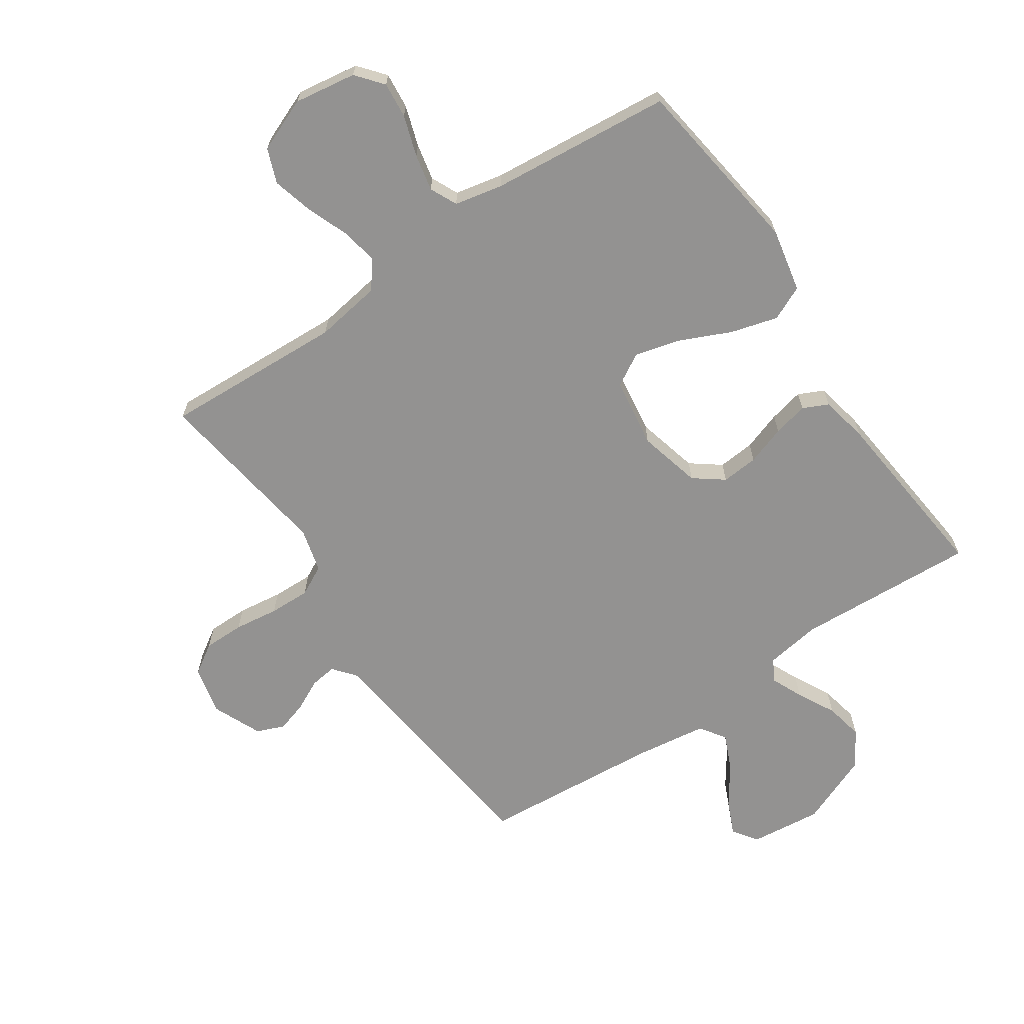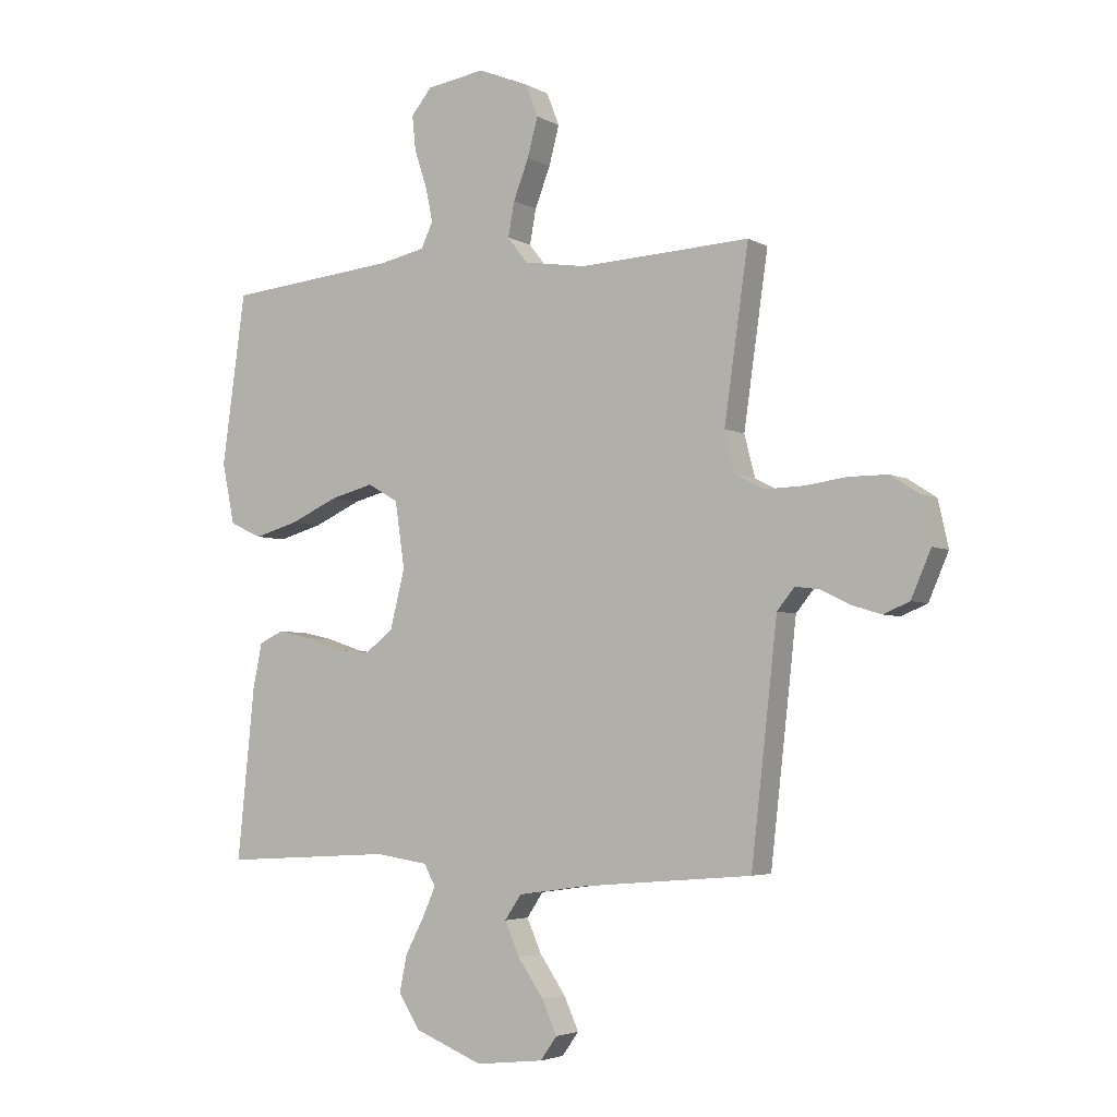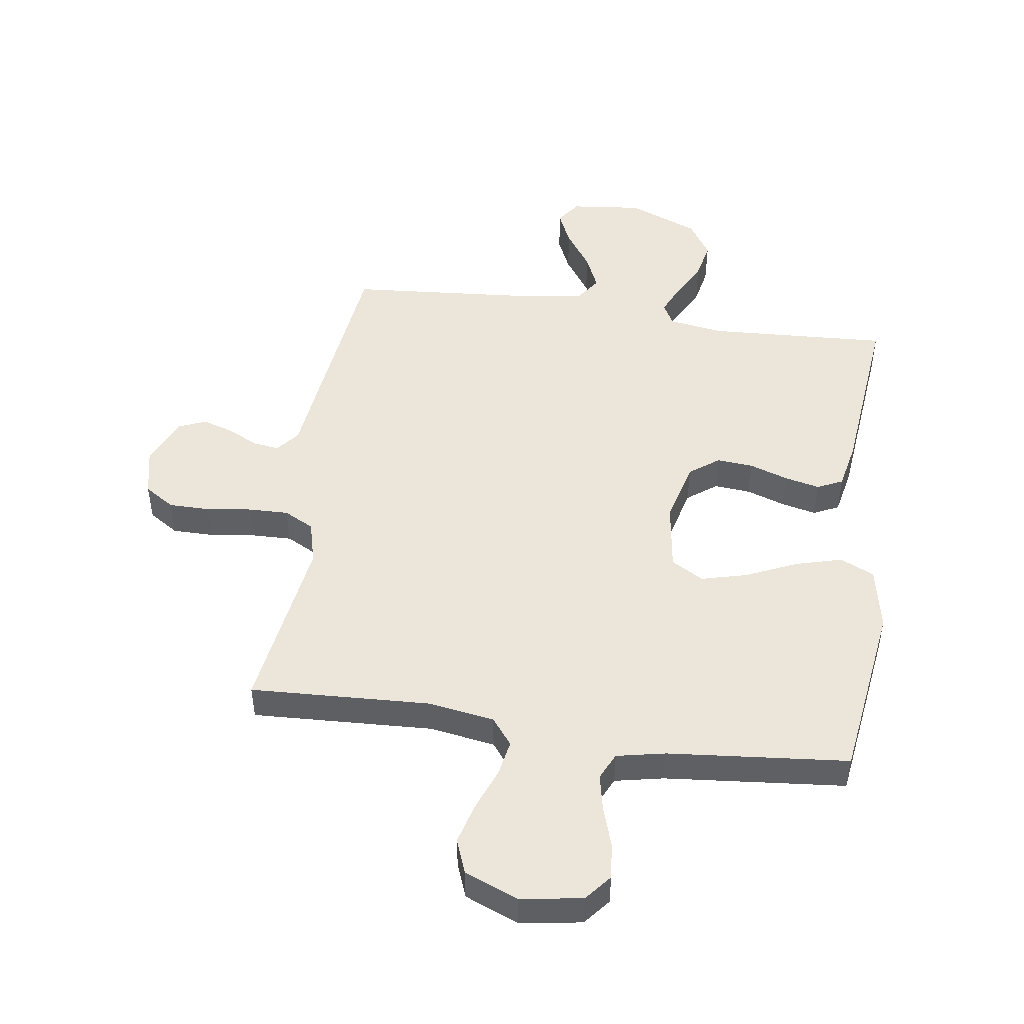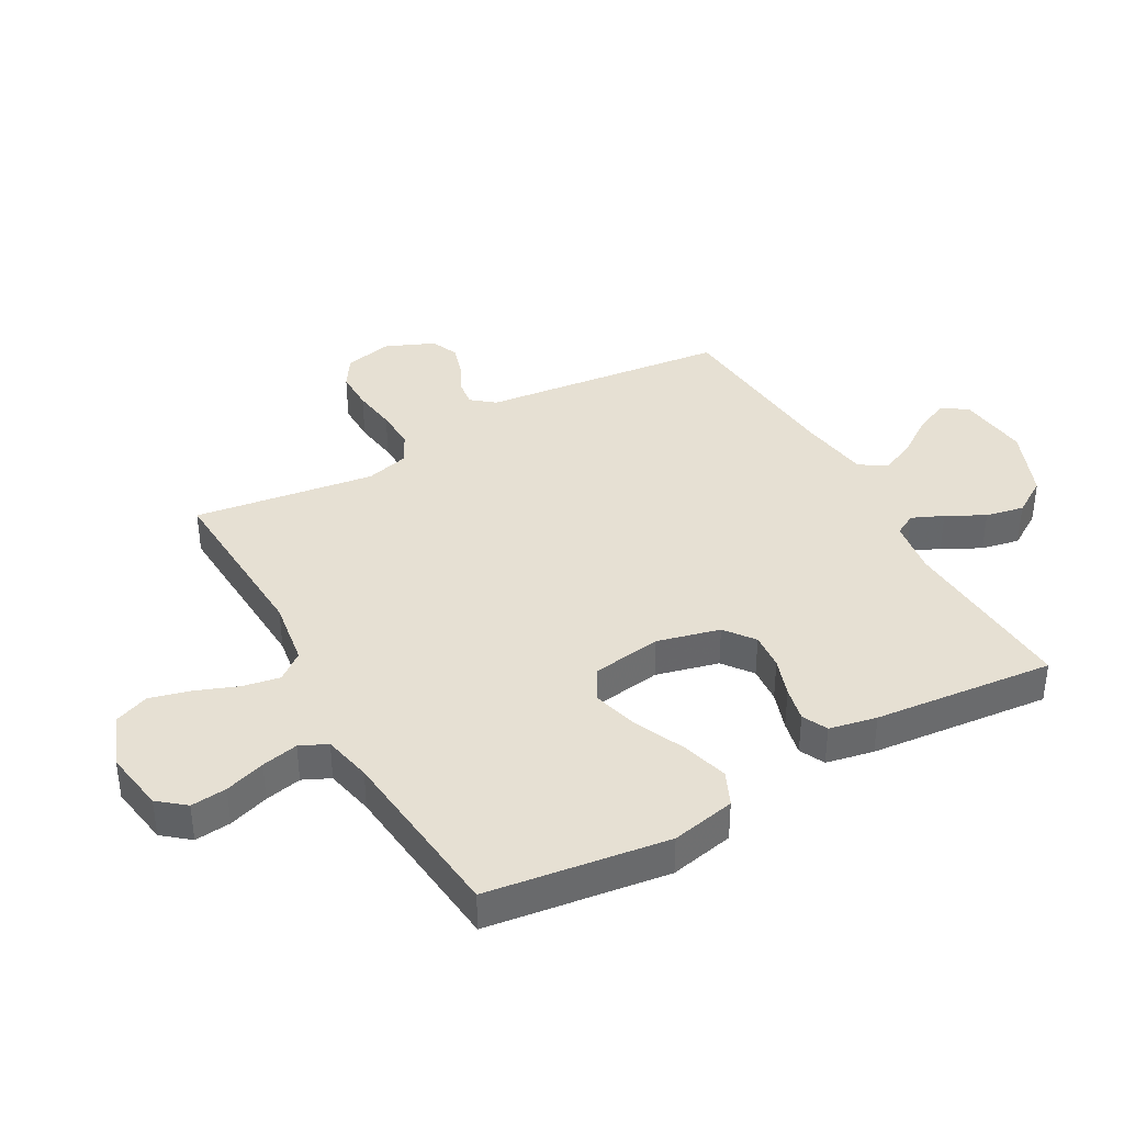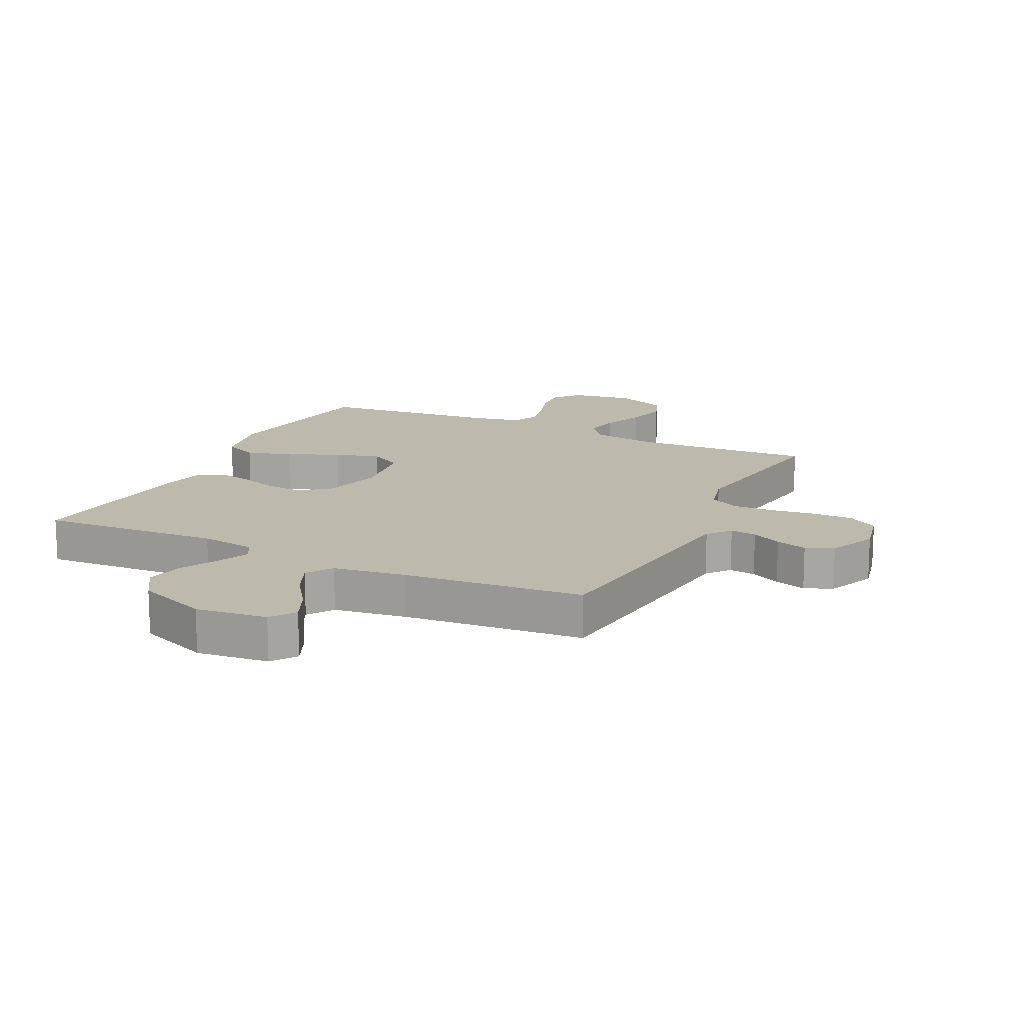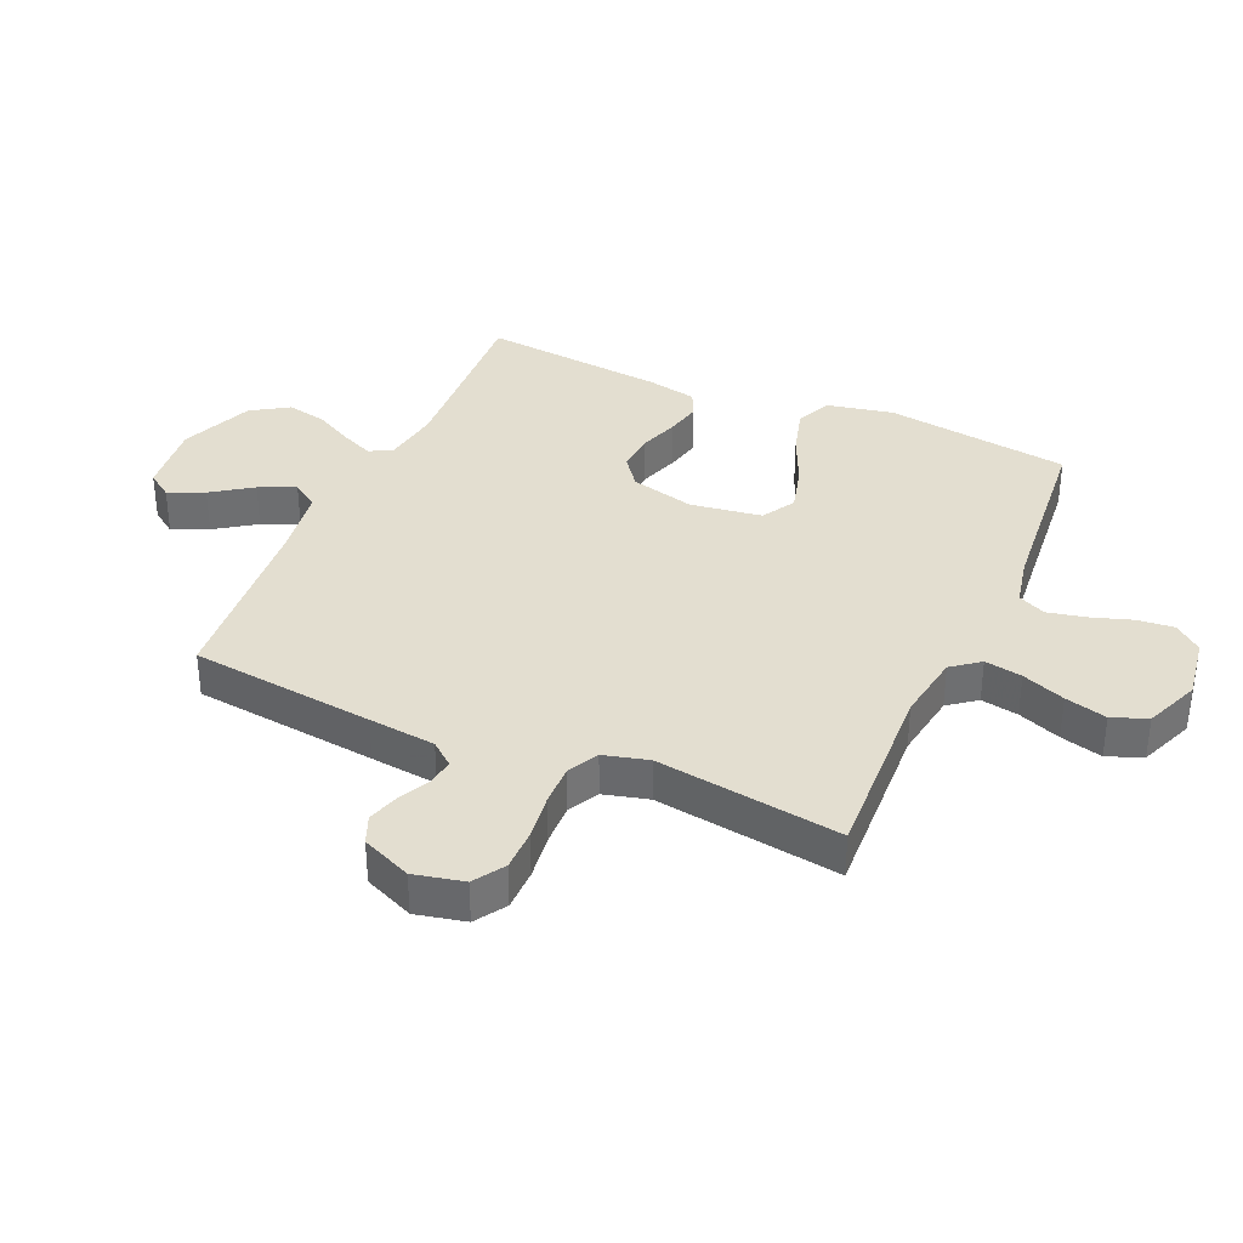
<metadata>
{"format":"obj","ext":"obj","renderer":"f3d","projection":"perspective","resolution":1024,"background":"white","views":[{"elev":-66.5,"azim":34.2,"up":"+Y"},{"elev":-4.1,"azim":-149.4,"up":"+Z"},{"elev":48.0,"azim":8.4,"up":"+Y"},{"elev":38.4,"azim":60.7,"up":"+Y"},{"elev":15.2,"azim":-154.2,"up":"+Y"},{"elev":35.8,"azim":-66.2,"up":"+Y"}]}
</metadata>
<code>
v -0.5 0.07 0.5
v -0.2 0.07 0.485
v -0.09 0.07 0.502
v -0.055 0.07 0.547
v -0.066 0.07 0.608
v -0.093 0.07 0.678
v -0.111 0.07 0.746
v -0.089 0.07 0.803
v 0 0.07 0.839
v 0.103 0.07 0.823
v 0.139 0.07 0.779
v 0.133 0.07 0.719
v 0.111 0.07 0.652
v 0.098 0.07 0.591
v 0.119 0.07 0.546
v 0.2 0.07 0.529
v 0.5 0.07 0.5
v 0.541 0.07 0.2
v 0.519 0.07 0.093
v 0.462 0.07 0.067
v 0.384 0.07 0.089
v 0.3 0.07 0.127
v 0.224 0.07 0.147
v 0.17 0.07 0.116
v 0.153 0.07 0
v 0.179 0.07 -0.104
v 0.228 0.07 -0.141
v 0.289 0.07 -0.136
v 0.354 0.07 -0.114
v 0.412 0.07 -0.101
v 0.454 0.07 -0.121
v 0.47 0.07 -0.2
v 0.5 0.07 -0.5
v 0.2 0.07 -0.483
v 0.108 0.07 -0.497
v 0.088 0.07 -0.534
v 0.111 0.07 -0.586
v 0.144 0.07 -0.649
v 0.157 0.07 -0.713
v 0.119 0.07 -0.773
v 0 0.07 -0.821
v -0.119 0.07 -0.808
v -0.148 0.07 -0.767
v -0.122 0.07 -0.709
v -0.077 0.07 -0.644
v -0.051 0.07 -0.585
v -0.08 0.07 -0.542
v -0.2 0.07 -0.525
v -0.5 0.07 -0.5
v -0.534 0.07 -0.2
v -0.546 0.07 -0.091
v -0.577 0.07 -0.053
v -0.621 0.07 -0.059
v -0.671 0.07 -0.084
v -0.723 0.07 -0.1
v -0.769 0.07 -0.081
v -0.804 0.07 0
v -0.786 0.07 0.081
v -0.736 0.07 0.113
v -0.668 0.07 0.113
v -0.594 0.07 0.103
v -0.526 0.07 0.101
v -0.476 0.07 0.127
v -0.457 0.07 0.2
v -0.5 0 0.5
v -0.2 0 0.485
v -0.09 0 0.502
v -0.055 0 0.547
v -0.066 0 0.608
v -0.093 0 0.678
v -0.111 0 0.746
v -0.089 0 0.803
v 0 0 0.839
v 0.103 0 0.823
v 0.139 0 0.779
v 0.133 0 0.719
v 0.111 0 0.652
v 0.098 0 0.591
v 0.119 0 0.546
v 0.2 0 0.529
v 0.5 0 0.5
v 0.541 0 0.2
v 0.519 0 0.093
v 0.462 0 0.067
v 0.384 0 0.089
v 0.3 0 0.127
v 0.224 0 0.147
v 0.17 0 0.116
v 0.153 0 0
v 0.179 0 -0.104
v 0.228 0 -0.141
v 0.289 0 -0.136
v 0.354 0 -0.114
v 0.412 0 -0.101
v 0.454 0 -0.121
v 0.47 0 -0.2
v 0.5 0 -0.5
v 0.2 0 -0.483
v 0.108 0 -0.497
v 0.088 0 -0.534
v 0.111 0 -0.586
v 0.144 0 -0.649
v 0.157 0 -0.713
v 0.119 0 -0.773
v 0 0 -0.821
v -0.119 0 -0.808
v -0.148 0 -0.767
v -0.122 0 -0.709
v -0.077 0 -0.644
v -0.051 0 -0.585
v -0.08 0 -0.542
v -0.2 0 -0.525
v -0.5 0 -0.5
v -0.534 0 -0.2
v -0.546 0 -0.091
v -0.577 0 -0.053
v -0.621 0 -0.059
v -0.671 0 -0.084
v -0.723 0 -0.1
v -0.769 0 -0.081
v -0.804 0 0
v -0.786 0 0.081
v -0.736 0 0.113
v -0.668 0 0.113
v -0.594 0 0.103
v -0.526 0 0.101
v -0.476 0 0.127
v -0.457 0 0.2
f 59 60 61
f 58 59 61
f 57 58 61
f 56 57 61
f 55 56 61
f 54 55 61
f 53 54 61
f 52 53 61 62
f 51 52 62 63
f 50 51 63
f 49 50 63
f 48 49 63
f 43 44 45
f 42 43 45
f 41 42 45
f 40 41 45
f 39 40 45
f 38 39 45
f 37 38 45
f 36 37 45 46
f 35 36 46 47
f 32 33 34
f 31 32 34
f 30 31 34
f 29 30 34
f 28 29 34
f 27 28 34 35
f 48 63 64
f 47 48 64
f 35 47 64
f 27 35 64
f 26 27 64
f 20 21 22
f 19 20 22
f 18 19 22
f 17 18 22
f 16 17 22
f 15 16 22 23
f 14 15 23 24
f 11 12 13
f 10 11 13
f 9 10 13
f 8 9 13
f 7 8 13
f 6 7 13
f 5 6 13
f 4 5 13 14
f 14 24 25
f 4 14 25
f 3 4 25
f 64 1 2
f 25 26 64
f 3 25 64
f 2 3 64
f 125 124 123
f 125 123 122
f 125 122 121
f 125 121 120
f 125 120 119
f 125 119 118
f 125 118 117
f 126 125 117 116
f 127 126 116 115
f 127 115 114
f 127 114 113
f 127 113 112
f 109 108 107
f 109 107 106
f 109 106 105
f 109 105 104
f 109 104 103
f 109 103 102
f 109 102 101
f 110 109 101 100
f 111 110 100 99
f 98 97 96
f 98 96 95
f 98 95 94
f 98 94 93
f 98 93 92
f 99 98 92 91
f 128 127 112
f 128 112 111
f 128 111 99
f 128 99 91
f 128 91 90
f 86 85 84
f 86 84 83
f 86 83 82
f 86 82 81
f 86 81 80
f 87 86 80 79
f 88 87 79 78
f 77 76 75
f 77 75 74
f 77 74 73
f 77 73 72
f 77 72 71
f 77 71 70
f 77 70 69
f 78 77 69 68
f 89 88 78
f 89 78 68
f 89 68 67
f 66 65 128
f 128 90 89
f 128 89 67
f 128 67 66
f 1 65 66 2
f 2 66 67 3
f 3 67 68 4
f 4 68 69 5
f 5 69 70 6
f 6 70 71 7
f 7 71 72 8
f 8 72 73 9
f 9 73 74 10
f 10 74 75 11
f 11 75 76 12
f 12 76 77 13
f 13 77 78 14
f 14 78 79 15
f 15 79 80 16
f 16 80 81 17
f 17 81 82 18
f 18 82 83 19
f 19 83 84 20
f 20 84 85 21
f 21 85 86 22
f 22 86 87 23
f 23 87 88 24
f 24 88 89 25
f 25 89 90 26
f 26 90 91 27
f 27 91 92 28
f 28 92 93 29
f 29 93 94 30
f 30 94 95 31
f 31 95 96 32
f 32 96 97 33
f 33 97 98 34
f 34 98 99 35
f 35 99 100 36
f 36 100 101 37
f 37 101 102 38
f 38 102 103 39
f 39 103 104 40
f 40 104 105 41
f 41 105 106 42
f 42 106 107 43
f 43 107 108 44
f 44 108 109 45
f 45 109 110 46
f 46 110 111 47
f 47 111 112 48
f 48 112 113 49
f 49 113 114 50
f 50 114 115 51
f 51 115 116 52
f 52 116 117 53
f 53 117 118 54
f 54 118 119 55
f 55 119 120 56
f 56 120 121 57
f 57 121 122 58
f 58 122 123 59
f 59 123 124 60
f 60 124 125 61
f 61 125 126 62
f 62 126 127 63
f 63 127 128 64
f 64 128 65 1

</code>
